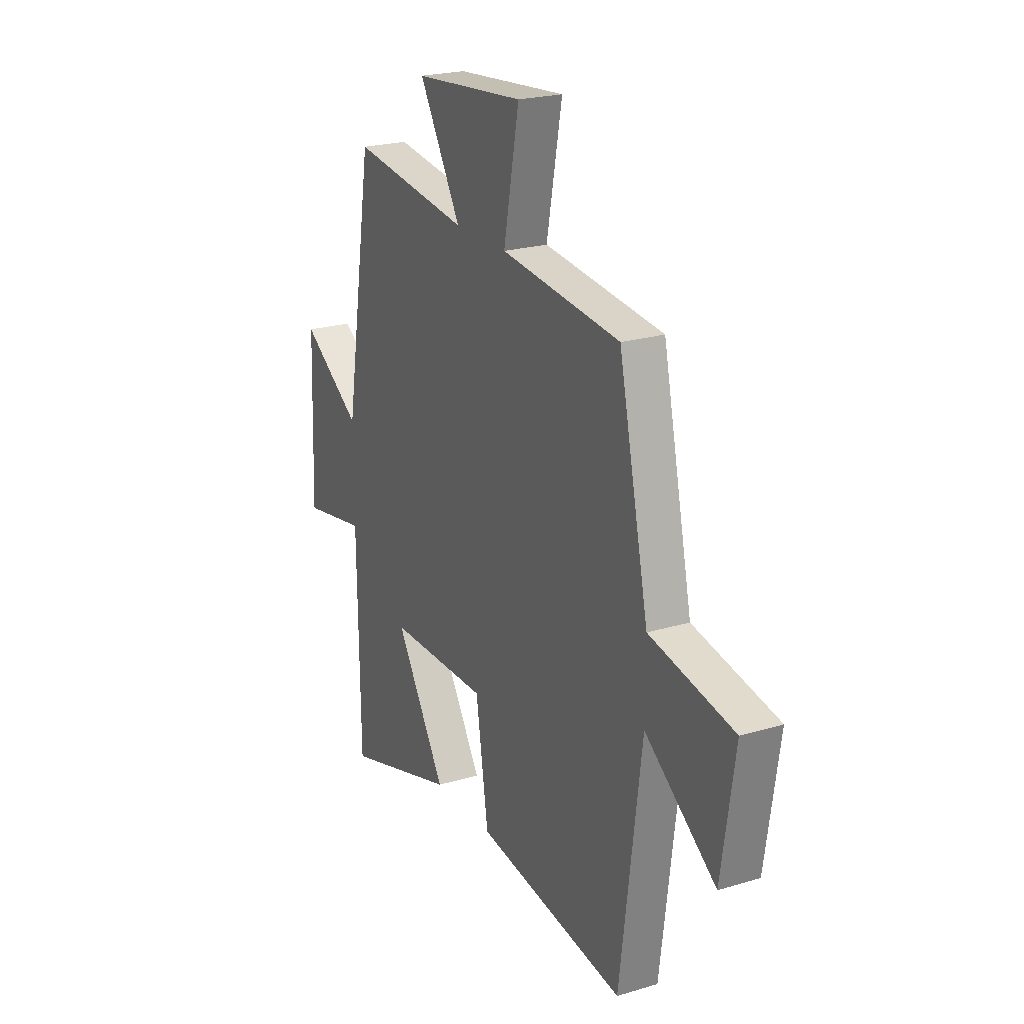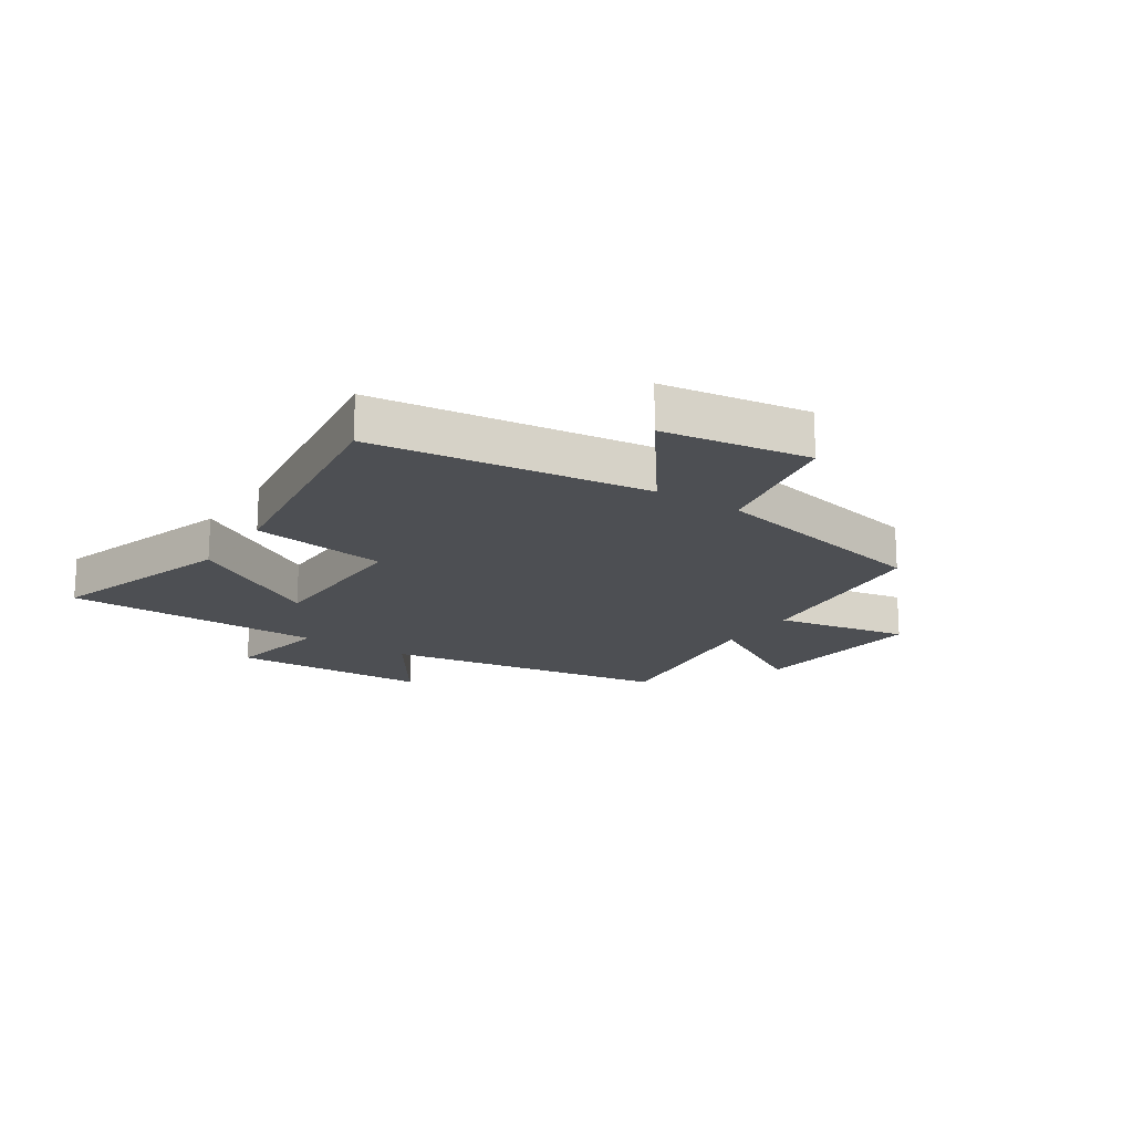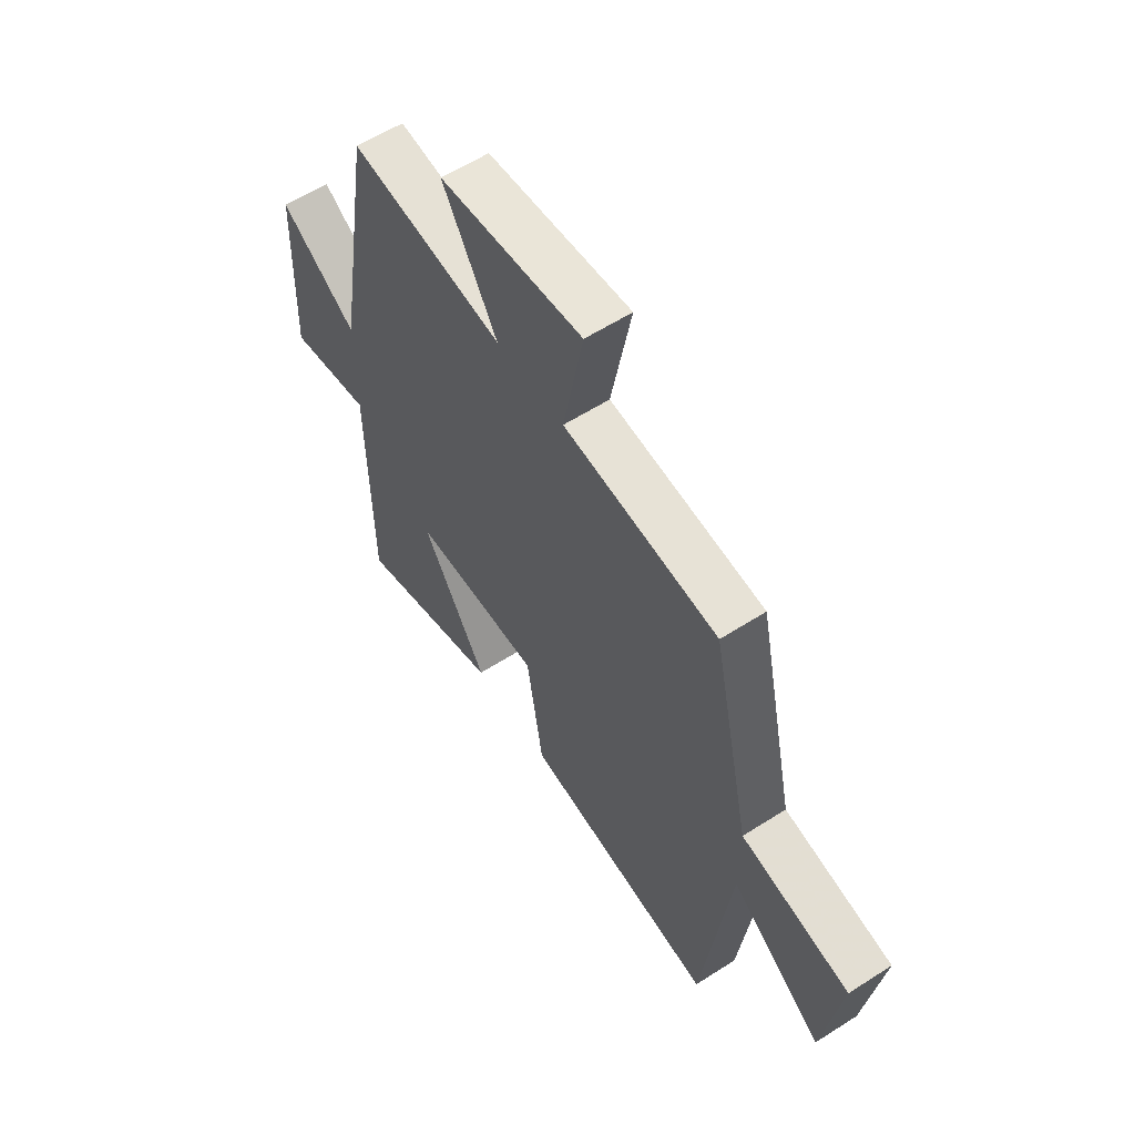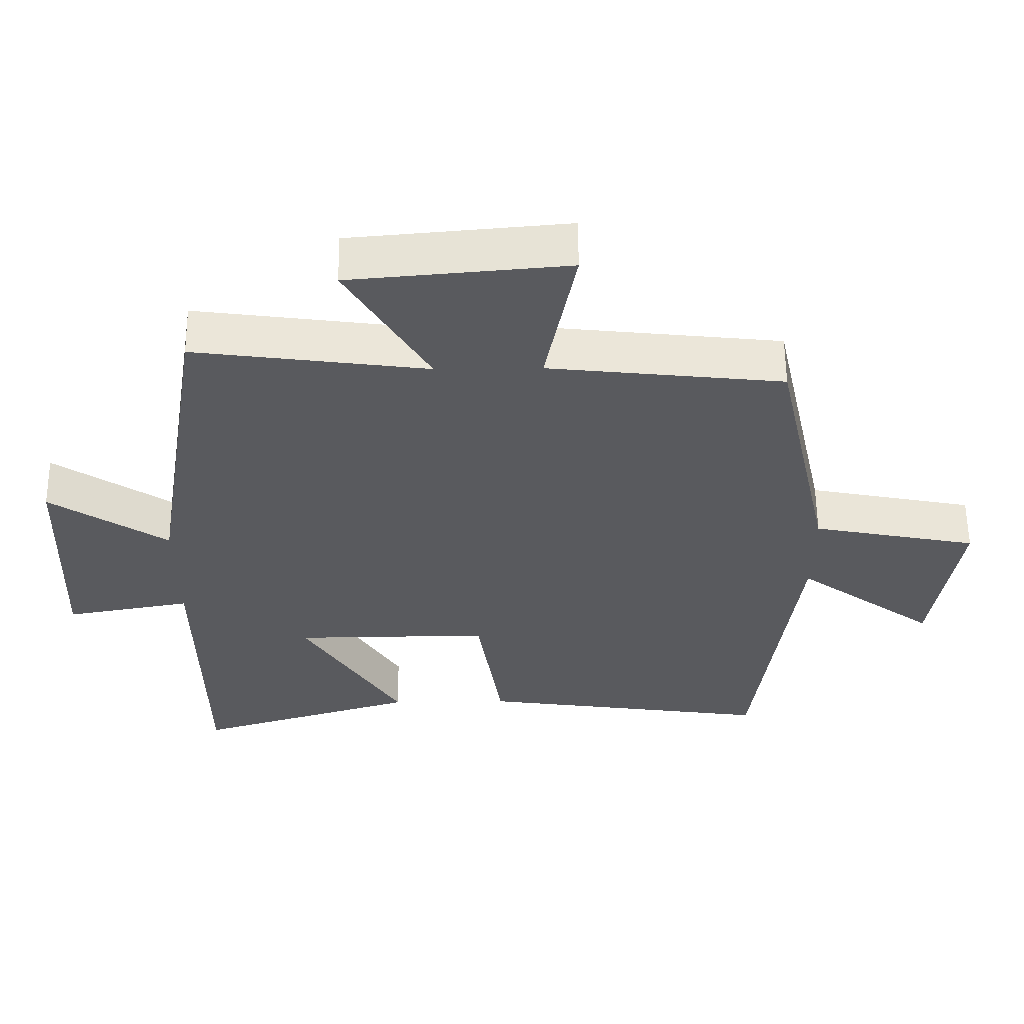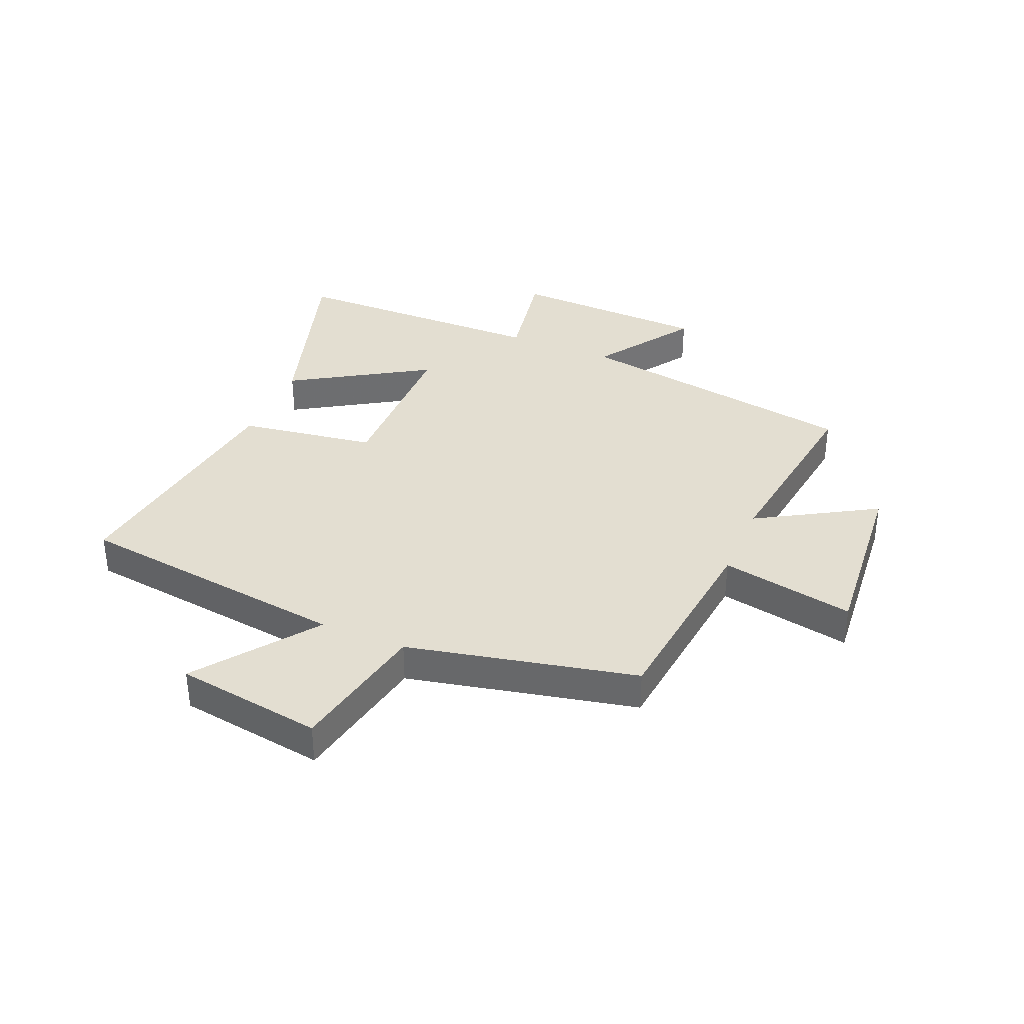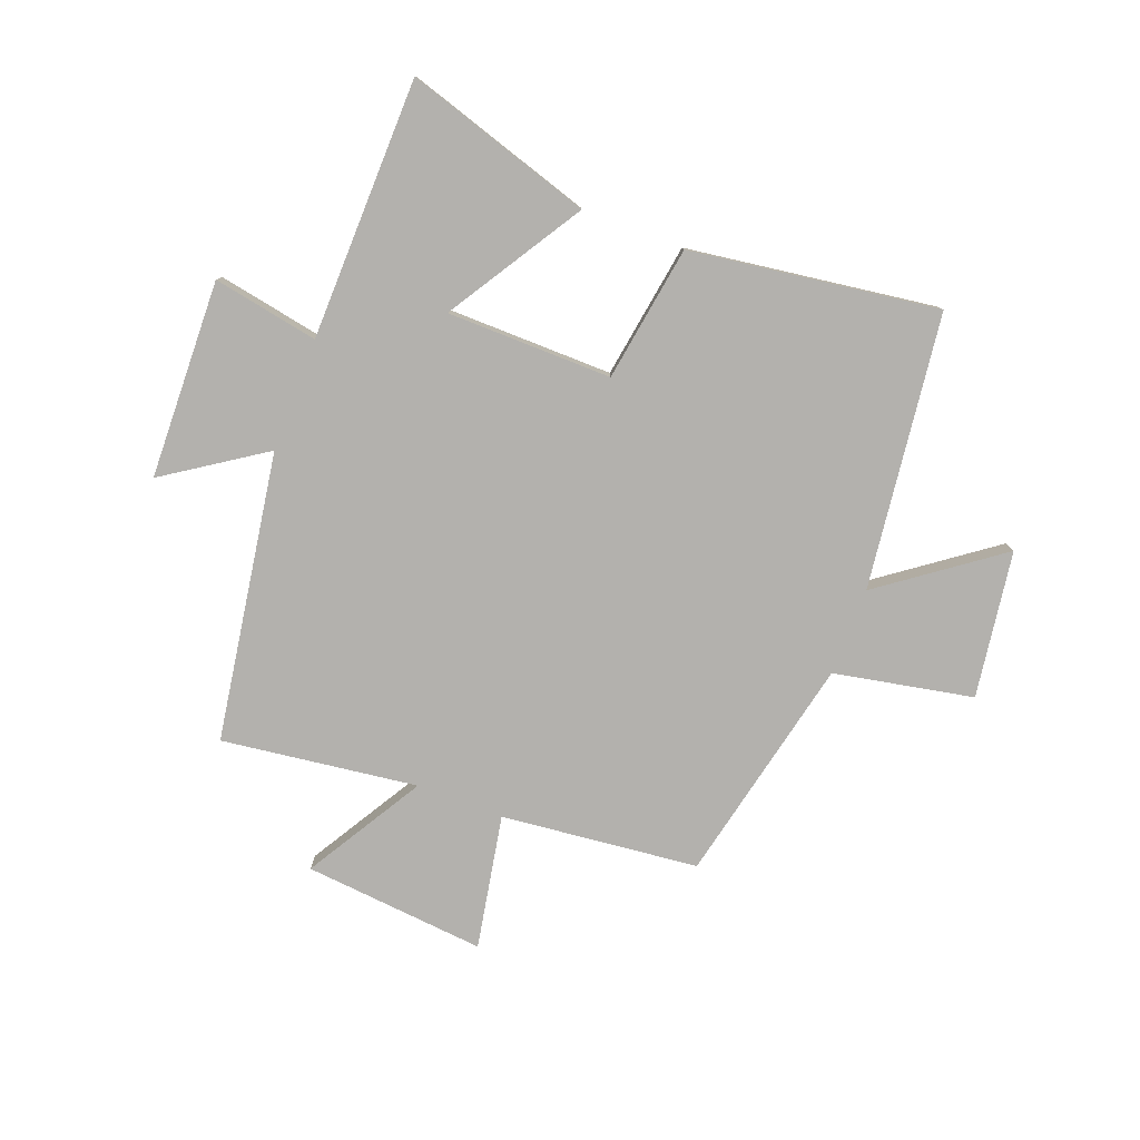
<metadata>
{"format":"obj","ext":"obj","renderer":"f3d","projection":"perspective","resolution":1024,"background":"white","views":[{"elev":22.5,"azim":-117.4,"up":"+Z"},{"elev":-17.6,"azim":-123.6,"up":"+Y"},{"elev":58.8,"azim":-123.4,"up":"+Z"},{"elev":58.2,"azim":179.4,"up":"+Z"},{"elev":36.1,"azim":-67.1,"up":"+Y"},{"elev":-79.2,"azim":158.9,"up":"+Y"}]}
</metadata>
<code>
v -0.414 0.07 0.462
v -0.072 0.07 0.5
v -0.116 0.07 0.732
v 0.2 0.07 0.704
v 0.08 0.07 0.5
v 0.419 0.07 0.546
v 0.5 0.07 0.048
v 0.671 0.07 0.163
v 0.683 0.07 -0.181
v 0.5 0.07 -0.148
v 0.494 0.07 -0.6
v 0.169 0.07 -0.5
v 0.313 0.07 -0.266
v 0.027 0.07 -0.264
v -0.009 0.07 -0.5
v -0.439 0.07 -0.562
v -0.5 0.07 -0.086
v -0.703 0.07 -0.236
v -0.741 0.07 0.018
v -0.5 0.07 0.066
v -0.414 0 0.462
v -0.072 0 0.5
v -0.116 0 0.732
v 0.2 0 0.704
v 0.08 0 0.5
v 0.419 0 0.546
v 0.5 0 0.048
v 0.671 0 0.163
v 0.683 0 -0.181
v 0.5 0 -0.148
v 0.494 0 -0.6
v 0.169 0 -0.5
v 0.313 0 -0.266
v 0.027 0 -0.264
v -0.009 0 -0.5
v -0.439 0 -0.562
v -0.5 0 -0.086
v -0.703 0 -0.236
v -0.741 0 0.018
v -0.5 0 0.066
f 17 18 19 20
f 17 20 1 2
f 14 15 16 17
f 13 14 17 2
f 10 11 12 13
f 10 13 2 3
f 7 8 9 10
f 5 6 7 10
f 5 10 3
f 3 4 5
f 40 39 38 37
f 22 21 40 37
f 37 36 35 34
f 22 37 34 33
f 33 32 31 30
f 23 22 33 30
f 30 29 28 27
f 30 27 26 25
f 23 30 25
f 25 24 23
f 1 21 22 2
f 2 22 23 3
f 3 23 24 4
f 4 24 25 5
f 5 25 26 6
f 6 26 27 7
f 7 27 28 8
f 8 28 29 9
f 9 29 30 10
f 10 30 31 11
f 11 31 32 12
f 12 32 33 13
f 13 33 34 14
f 14 34 35 15
f 15 35 36 16
f 16 36 37 17
f 17 37 38 18
f 18 38 39 19
f 19 39 40 20
f 20 40 21 1

</code>
